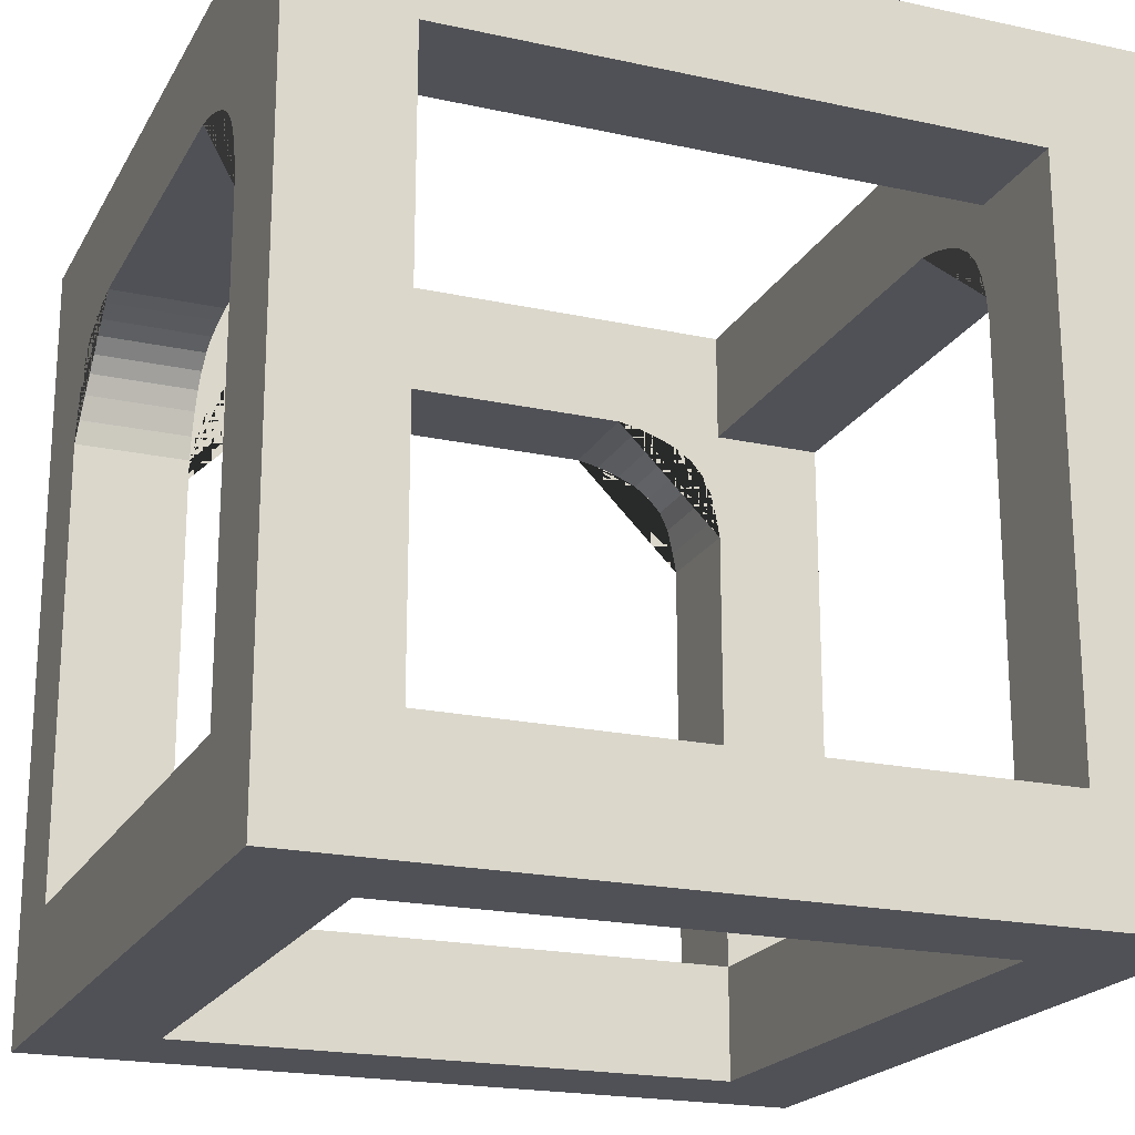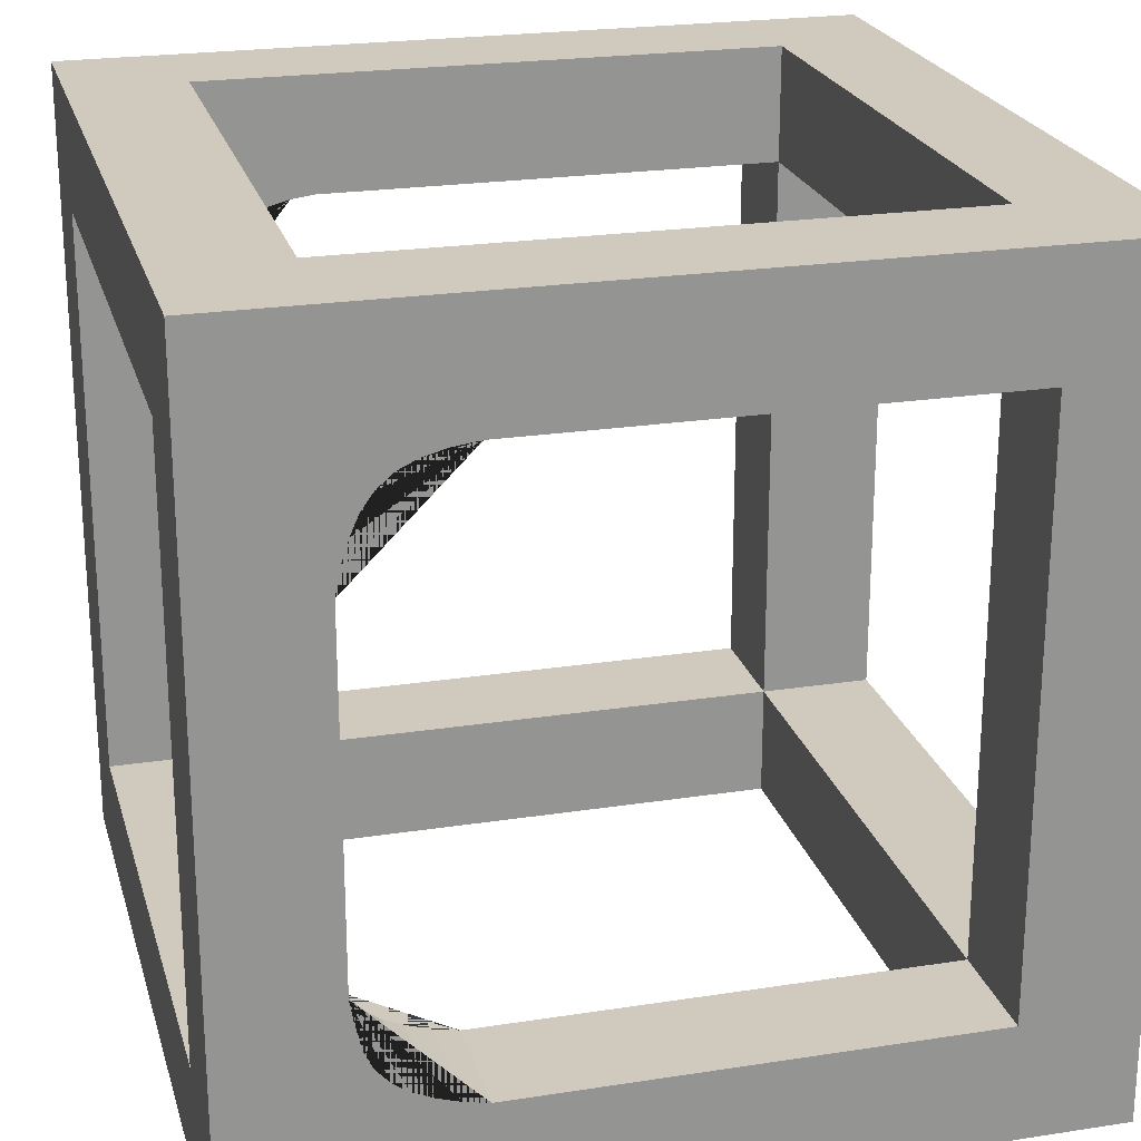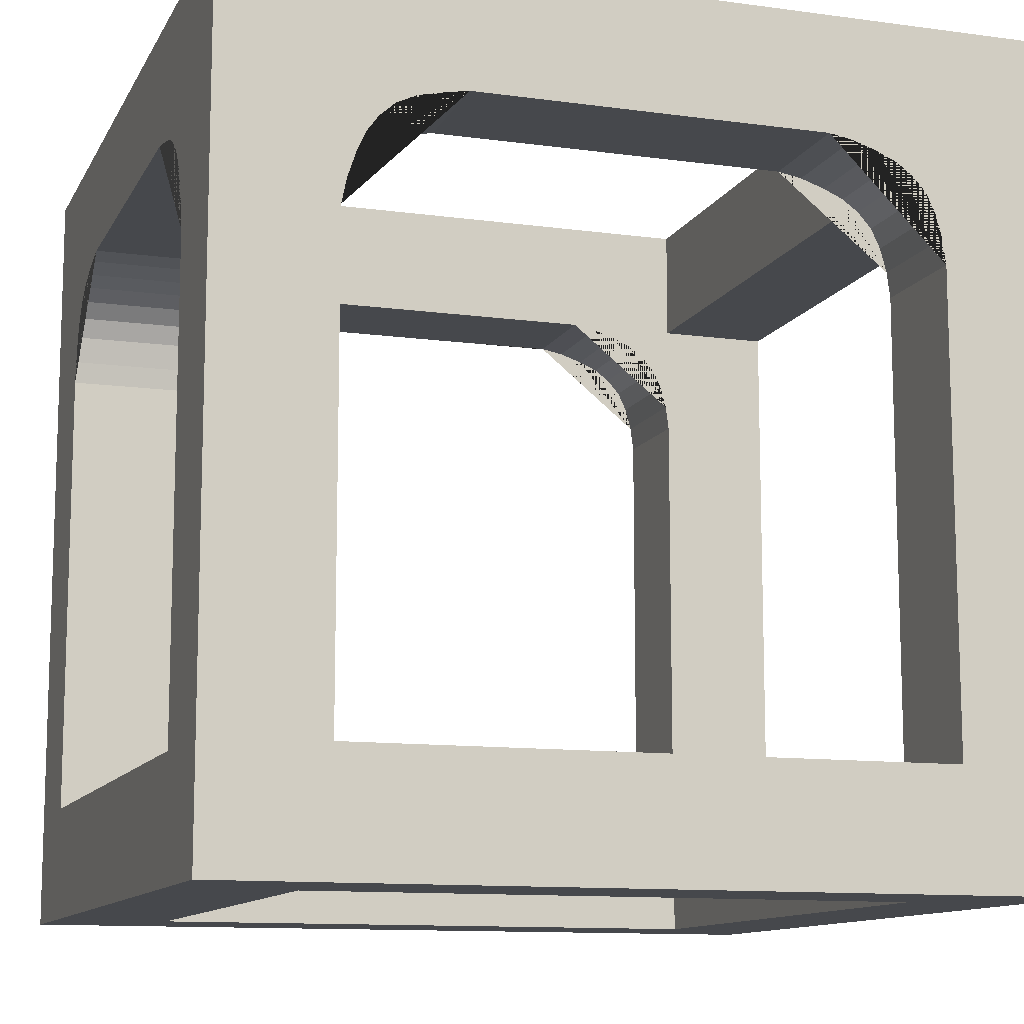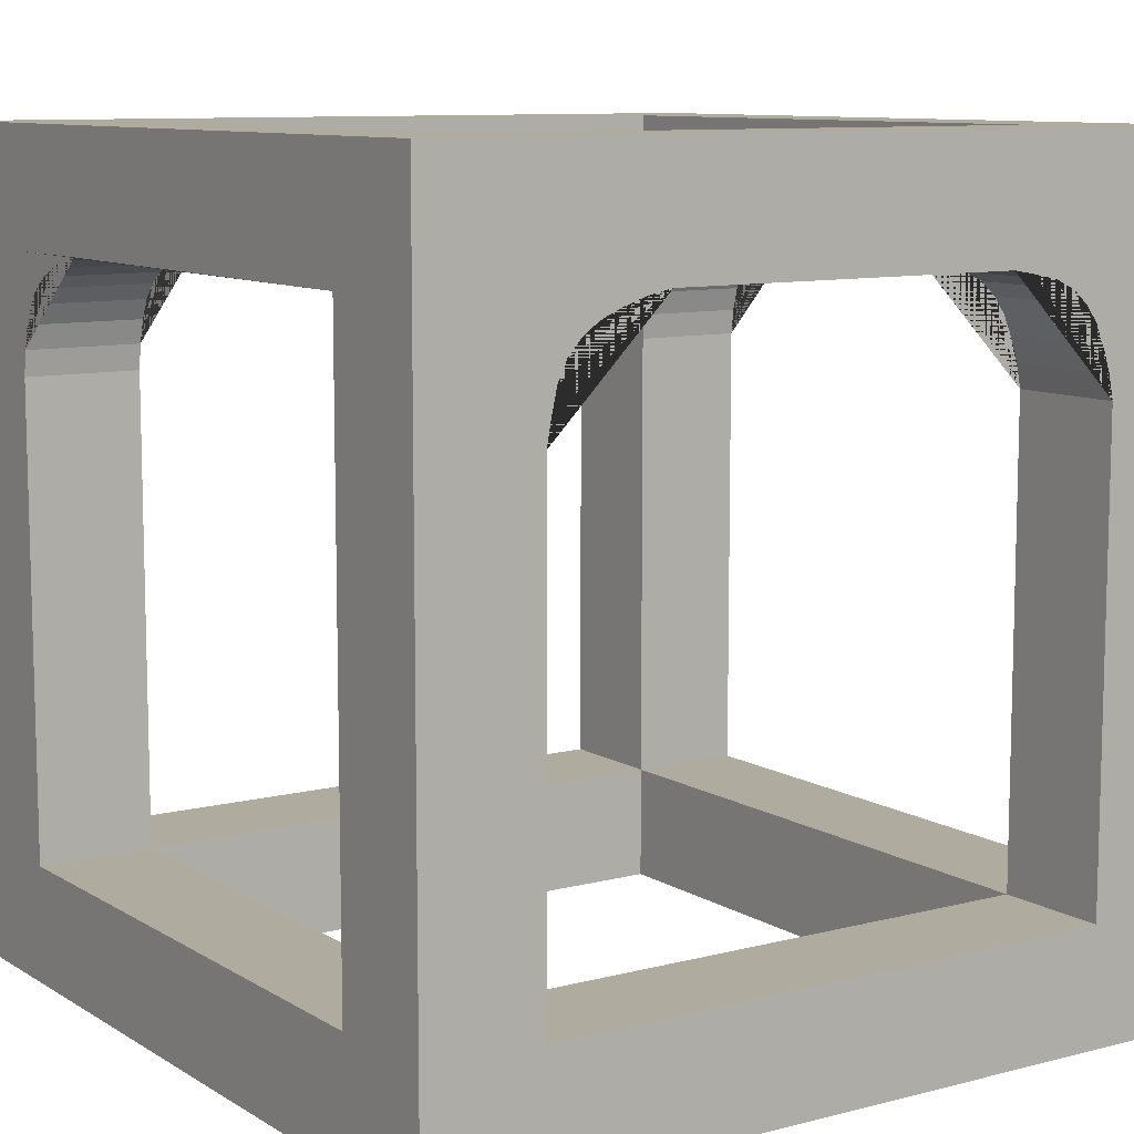
<metadata>
{"format":"obj","ext":"obj","renderer":"f3d","projection":"perspective","resolution":1024,"background":"white","views":[{"elev":-20.4,"azim":158.3,"up":"+Z"},{"elev":22.9,"azim":75.2,"up":"+Y"},{"elev":-11.5,"azim":71.6,"up":"+Z"},{"elev":9.7,"azim":-33.8,"up":"+Z"}]}
</metadata>
<code>
o Cube
v -4.811 1 5.178
v -4.811 -1 5.178
v -4.811 1 7.178
v -4.811 -1 7.178
v -6.811 1 5.178
v -6.811 -1 5.178
v -6.811 1 7.178
v -6.811 -1 7.178
v -4.811 3 7.178
v -6.811 3 7.178
v -4.811 3 5.178
v -6.811 3 5.178
v -4.811 5 7.178
v -6.811 5 7.178
v -4.811 5 5.178
v -6.811 5 5.178
v -4.811 7 7.178
v -6.811 7 7.178
v -4.811 7 5.178
v -6.811 7 5.178
v -4.811 9 7.178
v -6.811 9 7.178
v -4.811 9 5.181
v -6.811 9 5.187
v -4.811 11 7.178
v -6.811 11 7.178
v -4.811 11 5.178
v -6.811 11 5.178
v -4.811 13 7.178
v -6.811 13 7.178
v -4.811 13 5.178
v -6.811 13 5.178
v -2.811 11 5.178
v -2.811 11 7.178
v -2.811 13 5.178
v -2.811 13 7.178
v -0.811 11 5.178
v -0.811 11 7.178
v -0.811 13 5.178
v -0.811 13 7.178
v 1.189 11 5.178
v 1.189 11 7.178
v 1.189 13 5.178
v 1.189 13 7.178
v 3.189 11 5.178
v 3.189 11 7.178
v 3.189 13 5.178
v 3.189 13 7.178
v 5.189 11 5.178
v 5.189 11 7.178
v 5.189 13 5.178
v 5.189 13 7.178
v 7.189 11 5.178
v 7.189 11 7.178
v 7.189 13 5.178
v 7.189 13 7.178
v 5.189 9 5.181
v 5.189 9 7.178
v 7.189 9 5.181
v 7.189 9 7.178
v 5.189 7 5.178
v 5.189 7 7.178
v 7.189 7 5.178
v 7.189 7 7.178
v 5.189 5 5.178
v 5.189 5 7.178
v 7.189 5 5.178
v 7.189 5 7.178
v 5.189 3 5.178
v 5.189 3 7.178
v 7.189 3 5.178
v 7.189 3 7.178
v 5.189 1 5.178
v 5.189 1 7.178
v 7.189 1 5.178
v 7.189 1 7.178
v 5.189 -1 5.178
v 5.189 -1 7.178
v 7.189 -1 5.178
v 7.189 -1 7.178
v -2.811 1 5.178
v -2.811 -1 5.178
v -2.811 1 7.178
v -2.811 -1 7.178
v -0.811 1 5.178
v -0.811 -1 5.178
v -0.811 1 7.178
v -0.811 -1 7.178
v 1.189 1 5.178
v 1.189 -1 5.178
v 1.189 1 7.178
v 1.189 -1 7.178
v 3.189 1 5.178
v 3.189 -1 5.178
v 3.189 1 7.178
v 3.189 -1 7.178
v 5.189 1 5.178
v 5.189 -1 5.178
v 5.189 1 7.178
v 5.189 -1 7.178
v -4.811 -1 3.178
v -6.811 -1 3.178
v -4.811 1 3.178
v -6.811 1 3.178
v -4.811 -1 1.178
v -6.811 -1 1.178
v -4.811 1 1.178
v -6.811 1 1.178
v -4.811 -1 -0.8224
v -6.811 -1 -0.8224
v -4.811 1 -0.8224
v -6.811 1 -0.8224
v -4.811 -1 -2.822
v -6.811 -1 -2.822
v -4.811 1 -2.822
v -6.811 1 -2.822
v -4.811 -1 -4.822
v -6.811 -1 -4.822
v -4.811 1 -4.822
v -6.811 1 -4.822
v -4.811 -1 -6.822
v -6.811 -1 -6.822
v -4.811 1 -6.822
v -6.811 1 -6.822
v -4.811 -1 -6.822
v -2.811 -1 -6.822
v -4.811 1 -6.822
v -2.811 1 -6.822
v -6.811 11 3.187
v -4.811 11 3.185
v -6.811 13 3.178
v -4.811 13 3.178
v -6.811 11 1.178
v -4.811 11 1.178
v -6.811 13 1.178
v -4.811 13 1.178
v -6.811 11 -0.8224
v -4.811 11 -0.8224
v -6.811 13 -0.8224
v -4.811 13 -0.8224
v -6.811 11 -2.822
v -4.811 11 -2.822
v -6.811 13 -2.822
v -4.811 13 -2.822
v -6.811 11 -4.822
v -4.811 11 -4.822
v -6.811 13 -4.822
v -4.811 13 -4.822
v -6.811 11 -6.822
v -4.811 11 -6.822
v -6.811 13 -6.822
v -4.811 13 -6.822
v 5.189 13 3.178
v 5.189 11 3.184
v 7.189 13 3.178
v 7.189 11 3.181
v 5.189 13 1.178
v 5.189 11 1.178
v 7.189 13 1.178
v 7.189 11 1.178
v 5.189 13 -0.8224
v 5.189 11 -0.8224
v 7.189 13 -0.8224
v 7.189 11 -0.8224
v 5.189 13 -2.822
v 5.189 11 -2.822
v 7.189 13 -2.822
v 7.189 11 -2.822
v 5.189 13 -4.822
v 5.189 11 -4.822
v 7.189 13 -4.822
v 7.189 11 -4.822
v 5.189 13 -6.822
v 5.189 11 -6.822
v 7.189 13 -6.822
v 7.189 11 -6.822
v 7.189 1 3.178
v 5.189 1 3.178
v 7.189 -1 3.178
v 5.189 -1 3.178
v 7.189 1 1.178
v 5.189 1 1.178
v 7.189 -1 1.178
v 5.189 -1 1.178
v 7.189 1 -0.8224
v 5.189 1 -0.8224
v 7.189 -1 -0.8224
v 5.189 -1 -0.8224
v 7.189 1 -2.822
v 5.189 1 -2.822
v 7.189 -1 -2.822
v 5.189 -1 -2.822
v 7.189 1 -4.822
v 5.189 1 -4.822
v 7.189 -1 -4.822
v 5.189 -1 -4.822
v 7.189 1 -6.822
v 5.189 1 -6.822
v 7.189 -1 -6.822
v 5.189 -1 -6.822
v 7.189 3 -4.822
v 5.189 3 -4.822
v 7.189 3 -6.822
v 5.189 3 -6.822
v 7.189 5 -4.822
v 5.189 5 -4.822
v 7.189 5 -6.822
v 5.189 5 -6.822
v 7.189 7 -4.822
v 5.189 7 -4.822
v 7.189 7 -6.822
v 5.189 7 -6.822
v 7.189 9 -4.822
v 5.189 9 -4.822
v 7.189 9 -6.822
v 5.189 9 -6.822
v 7.189 11 -4.822
v 5.189 11 -4.822
v 7.189 11 -6.822
v 5.189 11 -6.822
v -6.811 3 -4.822
v -4.811 3 -4.822
v -6.811 3 -6.822
v -4.811 3 -6.822
v -6.811 5 -4.822
v -4.811 5 -4.822
v -6.811 5 -6.822
v -4.811 5 -6.822
v -6.811 7 -4.822
v -4.811 7 -4.822
v -6.811 7 -6.822
v -4.811 7 -6.822
v -6.811 9 -4.822
v -4.811 9 -4.822
v -6.811 9 -6.822
v -4.811 9 -6.822
v -6.811 11 -4.822
v -4.811 11 -4.822
v -6.811 11 -6.822
v -4.811 11 -6.822
v -2.811 13 -4.822
v -2.811 11 -4.822
v -2.811 13 -6.822
v -2.811 11 -6.822
v -0.811 13 -4.822
v -0.811 11 -4.822
v -0.811 13 -6.822
v -0.811 11 -6.822
v 1.189 13 -4.822
v 1.189 11 -4.822
v 1.189 13 -6.822
v 1.189 11 -6.822
v 3.189 13 -4.822
v 3.189 11 -4.822
v 3.189 13 -6.822
v 3.189 11 -6.822
v 5.189 13 -4.822
v 5.189 11 -4.822
v 5.189 13 -6.822
v 5.189 11 -6.822
v -2.811 1 -4.822
v -2.811 -1 -4.822
v -2.811 1 -6.822
v -2.811 -1 -6.822
v -0.811 1 -4.822
v -0.811 -1 -4.822
v -0.811 1 -6.822
v -0.811 -1 -6.822
v 1.189 1 -4.822
v 1.189 -1 -4.822
v 1.189 1 -6.822
v 1.189 -1 -6.822
v 3.189 1 -4.822
v 3.189 -1 -4.822
v 3.189 1 -6.822
v 3.189 -1 -6.822
v 5.189 1 -4.822
v 5.189 -1 -4.822
v 5.189 1 -6.822
v 5.189 -1 -6.822
v -6.811 3 5.178
v 5.189 3 5.178
v 5.189 1 5.178
v 5.189 1 3.178
v 5.189 3 5.178
v 5.189 1.083 3.589
v 5.189 1 3.178
v 5.189 1.832 4.855
v 5.189 1.568 4.62
v 5.189 2.619 5.112
v 5.189 2.165 5.012
v 5.189 1.369 4.344
v 5.189 1.22 4.003
v 7.189 3 5.178
v 7.189 1 5.178
v 7.189 1 3.178
v 7.189 3 5.178
v 7.189 1.083 3.589
v 7.189 1 3.178
v 7.189 1.832 4.855
v 7.189 1.568 4.62
v 7.189 2.619 5.112
v 7.189 2.165 5.012
v 7.189 1.369 4.344
v 7.189 1.22 4.003
v -6.811 5 5.178
v -6.811 7 5.178
v -6.811 10.94 3.62
v -6.811 11 5.19
v -6.811 9.411 5.107
v -6.811 10.68 4.358
v -6.811 10.44 4.622
v -6.811 10.83 4.025
v -6.811 10.17 4.821
v -6.811 9.826 4.97
v -4.811 11 5.178
v -4.811 10.94 3.62
v -4.811 11 5.19
v -4.811 9.411 5.107
v -4.811 10.68 4.358
v -4.811 10.44 4.622
v -4.811 10.83 4.025
v -4.811 10.17 4.821
v -4.811 9.826 4.97
v 5.189 11 5.178
v 5.189 10.94 3.62
v 5.189 11 5.19
v 5.189 9.411 5.107
v 5.189 10.68 4.358
v 5.189 10.44 4.622
v 5.189 10.83 4.025
v 5.189 10.17 4.821
v 5.189 9.826 4.97
v 7.189 11 5.178
v 7.189 10.94 3.62
v 7.189 11 5.19
v 7.189 9.411 5.107
v 7.189 10.68 4.358
v 7.189 10.44 4.622
v 7.189 10.83 4.025
v 7.189 10.17 4.821
v 7.189 9.826 4.97
v -6.811 3 5.178
v -6.811 3 5.178
v -4.811 13 -2.822
v -4.811 11 -2.822
v 3.189 1 5.178
v 5.189 1 5.178
v -6.811 3 5.178
v -6.811 1 3.178
v -4.811 1 3.178
v -6.811 3 5.178
v 5.189 9 -6.822
v 3.189 11 -6.822
v 5.192 9 -4.822
v 3.195 11 -6.822
v 3.189 11 -6.822
v 5.189 9 -6.822
v 5.189 11 -6.822
v 5.192 9 -6.822
v 3.195 11 -4.822
v 3.189 11 -4.822
v 5.189 11 -4.822
v -6.811 1 5.178
v -4.811 1 5.178
v 5.189 9 -4.822
v 5.189 1 3.178
v 3.57 1 5.112
v 3.189 1 5.178
v 4.82 1 4.344
v 4.621 1 4.62
v 4.357 1 4.855
v 4.024 1 5.012
v 5.106 1 3.589
v 4.969 1 4.003
v 5.189 1 3.178
v 4.357 -1 4.855
v 4.024 -1 5.012
v 4.82 -1 4.344
v 4.621 -1 4.62
v 3.57 -1 5.112
v 3.189 -1 5.178
v 5.189 -1 5.178
v 5.189 -1 3.178
v 3.189 -1 5.178
v 5.106 -1 3.589
v 4.969 -1 4.003
v 5.189 -1 3.178
v -4.811 1 5.178
v -4.811 1 3.178
v -2.811 1 5.178
v -4.745 1 3.559
v -4.811 1 3.178
v -3.978 1 4.809
v -4.254 1 4.609
v -4.489 1 4.346
v -4.645 1 4.012
v -3.222 1 5.094
v -3.637 1 4.958
v -2.811 1 5.178
v -4.811 -1 5.178
v -4.811 -1 3.178
v -2.811 -1 5.178
v -4.745 -1 3.559
v -4.811 -1 3.178
v -3.978 -1 4.809
v -4.254 -1 4.609
v -4.489 -1 4.346
v -4.645 -1 4.012
v -3.222 -1 5.094
v -3.637 -1 4.958
v -2.811 -1 5.178
v -6.811 1 3.178
v -6.811 3 5.178
v -4.811 1 3.178
v -4.811 3 5.178
v -4.811 1 3.178
v -4.811 3 5.178
f 4 3 7 8
f 6 2 4 8
f 1 3 83 81
f 3 1 11 9
f 7 3 9 10
f 14 13 17 18
f 9 11 15 13
f 10 9 13 14
f 13 15 19 17
f 17 19 23 21
f 18 17 21 22
f 27 28 129 130
f 22 21 25 26
f 23 24 28 27
f 21 23 27 25
f 31 32 30 29
f 31 29 36 35
f 26 25 29 30
f 33 35 39 37
f 29 25 34 36
f 27 31 35 33
f 40 38 42 44
f 36 34 38 40
f 35 36 40 39
f 41 43 47 45
f 39 40 44 43
f 37 39 43 41
f 45 47 51 49
f 44 42 46 48
f 43 44 48 47
f 52 50 54 56
f 46 45 49 50
f 48 46 50 52
f 47 48 52 51
f 54 53 55 56
f 51 52 56 55
f 51 55 155 153
f 54 50 58 60
f 58 57 61 62
f 53 54 60 59
f 49 53 59 57
f 50 49 57 58
f 61 63 67 65
f 57 59 63 61
f 59 60 64 63
f 60 58 62 64
f 68 66 70 72
f 63 64 68 67
f 64 62 66 68
f 62 61 65 66
f 69 71 75 73
f 66 65 69 70
f 65 67 71 69
f 67 68 72 71
f 75 76 80 79
f 71 72 76 75
f 72 70 74 76
f 70 69 73 74
f 78 77 79 80
f 76 74 78 80
f 74 73 77 78
f 77 73 178 180
f 84 82 86 88
f 3 4 84 83
f 2 1 81 82
f 4 2 82 84
f 85 87 91 89
f 83 84 88 87
f 81 83 87 85
f 82 81 85 86
f 89 91 95 93
f 86 85 89 90
f 88 86 90 92
f 87 88 92 91
f 96 94 98 100
f 90 89 93 94
f 92 90 94 96
f 91 92 96 95
f 98 97 99 100
f 95 96 100 99
f 93 95 99 97
f 94 93 97 98
f 101 102 106 105
f 2 6 102 101
f 1 2 101 103
f 104 103 107 108
f 103 101 105 107
f 110 112 116 114
f 107 105 109 111
f 105 106 110 109
f 116 115 119 120
f 109 110 114 113
f 112 111 115 116
f 111 109 113 115
f 119 117 262 261
f 115 113 117 119
f 114 116 120 118
f 113 114 118 117
f 125 121 122 124 123 127
f 118 120 124 122
f 117 118 122 121
f 120 119 222 221
f 264 121 125 126
f 263 264 126 128
f 123 263 128 127
f 125 127 128 126
f 129 131 135 133
f 28 32 131 129
f 31 27 130 132
f 32 31 132 131
f 133 135 139 137
f 130 129 133 134
f 132 130 134 136
f 131 132 136 135
f 140 138 142 144
f 134 133 137 138
f 136 134 138 140
f 135 136 140 139
f 141 143 147 145
f 139 140 144 143
f 137 139 143 141
f 138 137 141 142
f 146 145 149 150
f 142 141 145 146
f 144 142 146 148
f 143 144 148 147
f 150 149 151 152
f 146 150 244 242
f 147 148 152 151
f 145 147 151 149
f 153 155 159 157
f 55 53 156 155
f 53 49 154 156
f 49 51 153 154
f 160 158 162 164
f 154 153 157 158
f 156 154 158 160
f 155 156 160 159
f 163 164 168 167
f 159 160 164 163
f 157 159 163 161
f 158 157 161 162
f 165 167 171 169
f 161 163 167 165
f 162 161 165 166
f 164 162 166 168
f 172 170 174 176
f 166 165 169 170
f 168 166 170 172
f 167 168 172 171
f 174 173 175 176
f 171 172 176 175
f 169 171 175 173
f 170 169 173 174
f 177 179 183 181
f 75 79 179 177
f 79 77 180 179
f 73 75 177 178
f 184 182 186 188
f 178 177 181 182
f 180 178 182 184
f 179 180 184 183
f 185 187 191 189
f 183 184 188 187
f 181 183 187 185
f 182 181 185 186
f 190 189 193 194
f 186 185 189 190
f 188 186 190 192
f 187 188 192 191
f 196 194 198 200
f 192 190 194 196
f 191 192 196 195
f 189 191 195 193
f 198 197 199 200
f 195 196 200 199
f 193 195 199 197
f 198 194 202 204
f 202 201 205 206
f 197 198 204 203
f 193 197 203 201
f 194 193 201 202
f 205 207 211 209
f 201 203 207 205
f 203 204 208 207
f 204 202 206 208
f 212 210 214 216
f 207 208 212 211
f 208 206 210 212
f 206 205 209 210
f 213 215 219 217
f 210 209 213 214
f 209 211 215 213
f 211 212 216 215
f 218 217 219 220
f 215 216 220 219
f 216 214 218 220
f 214 213 217 218
f 222 224 228 226
f 124 120 221 223
f 119 123 224 222
f 123 124 223 224
f 227 225 229 231
f 221 222 226 225
f 223 221 225 227
f 224 223 227 228
f 230 232 236 234
f 228 227 231 232
f 226 228 232 230
f 225 226 230 229
f 234 236 240 238
f 229 230 234 233
f 231 229 233 235
f 232 231 235 236
f 237 238 240 239
f 233 234 238 237
f 235 233 237 239
f 236 235 239 240
f 242 244 248 246
f 150 152 243 244
f 152 148 241 243
f 245 246 250 249
f 241 242 246 245
f 243 241 245 247
f 244 243 247 248
f 251 249 253 255
f 247 245 249 251
f 248 247 251 252
f 246 248 252 250
f 254 256 260 258
f 252 251 255 256
f 250 252 256 254
f 249 250 254 253
f 257 258 260 259
f 253 254 258 257
f 255 253 257 259
f 256 255 259 260
f 264 263 267 268
f 117 121 264 262
f 123 119 261 263
f 121 123 127 125
f 266 268 272 270
f 262 264 268 266
f 261 262 266 265
f 263 261 265 267
f 271 269 273 275
f 265 266 270 269
f 267 265 269 271
f 268 267 271 272
f 274 276 280 278
f 272 271 275 276
f 270 272 276 274
f 269 270 274 273
f 277 278 280 279
f 273 274 278 277
f 275 273 277 279
f 276 275 279 280
f 281 343 352 349
f 288 291 303 300
f 297 294 295 296 299 298 305 304 301 300 303 302
f 287 286 298 299
f 286 293 305 298
f 282 283 295 294
f 290 285 297 302
f 289 288 300 301
f 284 287 299 296
f 283 284 296 295
f 293 292 304 305
f 291 290 302 303
f 285 282 294 297
f 292 289 301 304
f 283 282 285 290 291 288 289 292 293 286 287 284
f 107 111 112 108
f 313 308 317 322
f 315 314 323 324
f 24 310 319 23
f 308 129 130 317
f 309 129 130 318
f 28 129 130 316
f 314 312 321 323
f 312 311 320 321
f 28 24 23 316
f 310 315 324 319
f 311 313 322 320
f 57 328 337 59
f 325 154 156 334
f 332 330 339 341
f 330 329 338 339
f 327 154 156 336
f 328 333 342 337
f 329 331 340 338
f 331 326 335 340
f 326 154 156 335
f 325 57 59 334
f 333 332 341 342
f 156 334 59 337 342 341 339 338 340 335
f 308 313 311 312 314 315 310 24 309 129
f 317 130 316 23 319 324 323 321 320 322
f 363 361 356 359
f 344 414 418 416
f 367 376 374 375 370 371 372 373 368 369 347 348
f 148 146 346 345
f 148 146 242 241
f 413 350 417 415
f 390 389 391 400 398 399 394 395 396 397 392 393
f 25 27 33 37 41 45 46 42 38 34
f 5 344 416 1 389 364
f 355 363 359 360
f 104 5 364 389 390 103
f 11 1 416 344 5 12
f 384 383 385 382 381 378 377 380 379 387 386 388
f 368 373 378 381
f 372 371 380 377
f 369 368 381 382
f 347 369 382 385
f 375 374 386 387
f 367 348 383 384
f 376 367 384 388
f 373 372 377 378
f 370 375 387 379
f 348 347 385 383
f 371 370 379 380
f 374 376 388 386
f 395 394 406 407
f 392 397 409 404
f 403 401 402 405 404 409 408 407 406 411 410 412
f 390 393 405 402
f 389 390 402 401
f 399 398 410 411
f 397 396 408 409
f 400 391 403 412
f 391 389 401 403
f 394 399 411 406
f 396 395 407 408
f 393 392 404 405
f 398 400 412 410
f 11 12 16 20 24 23 19 15
f 326 331 329 330 332 333 328 57 325 154
f 5 104 108 112 110 106 102 6 8 7 10 14 18 22 26 30 32 28 24 20 16 12
l 366 214
l 354 357
l 358 353
l 362 254
l 389 365
l 103 351

</code>
